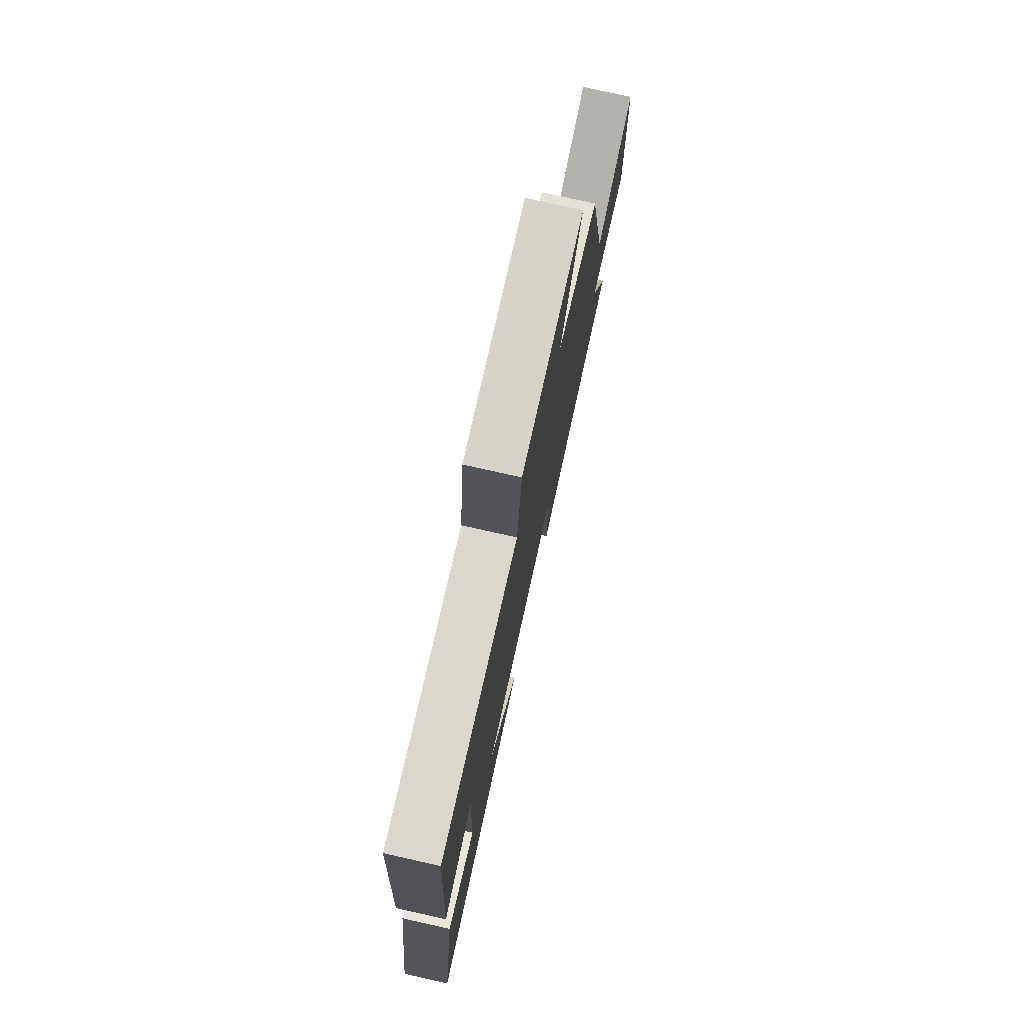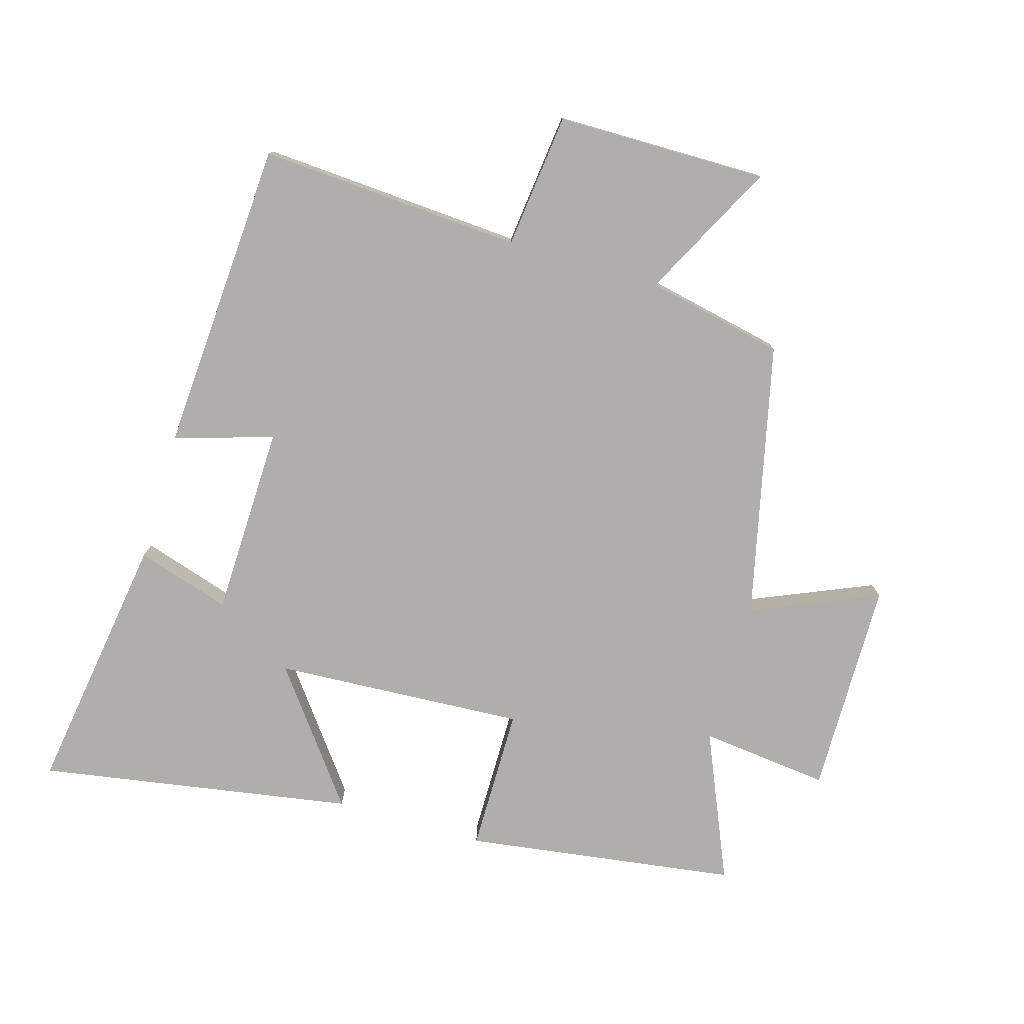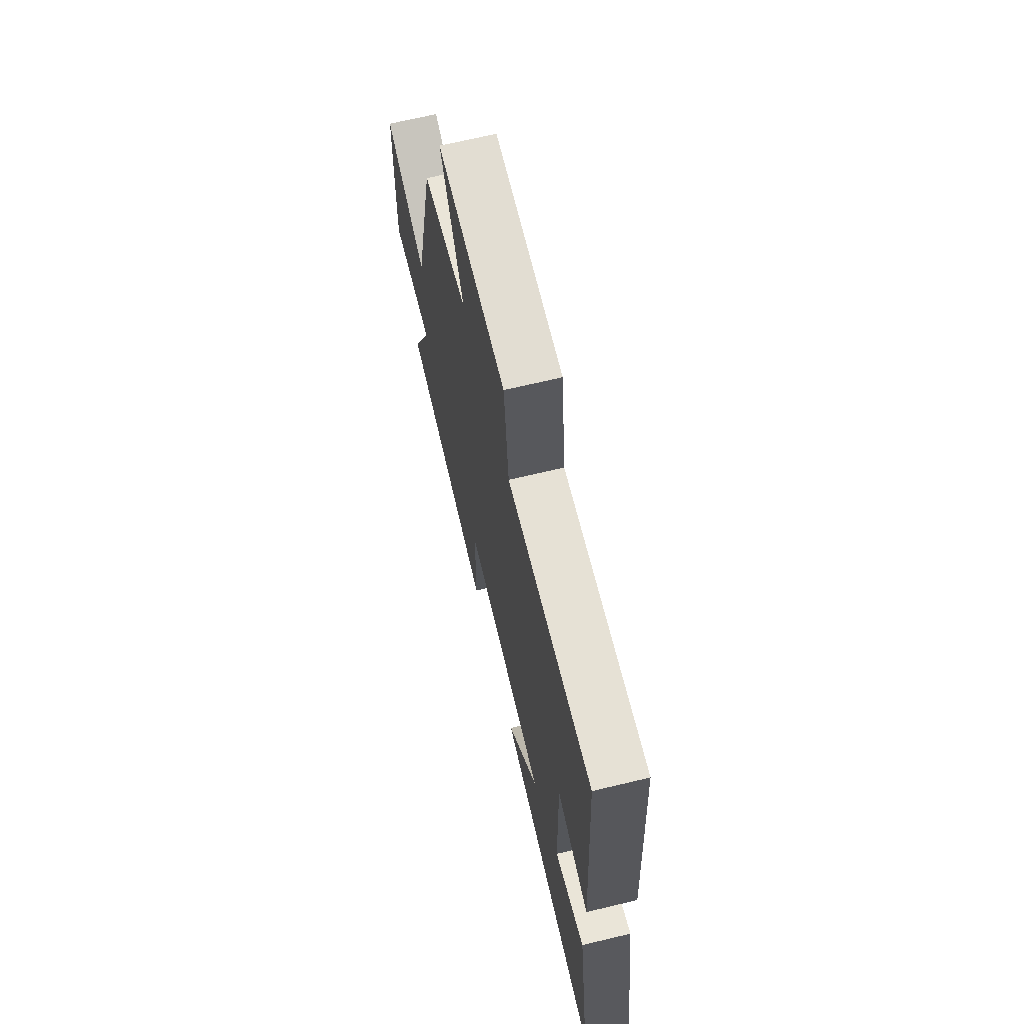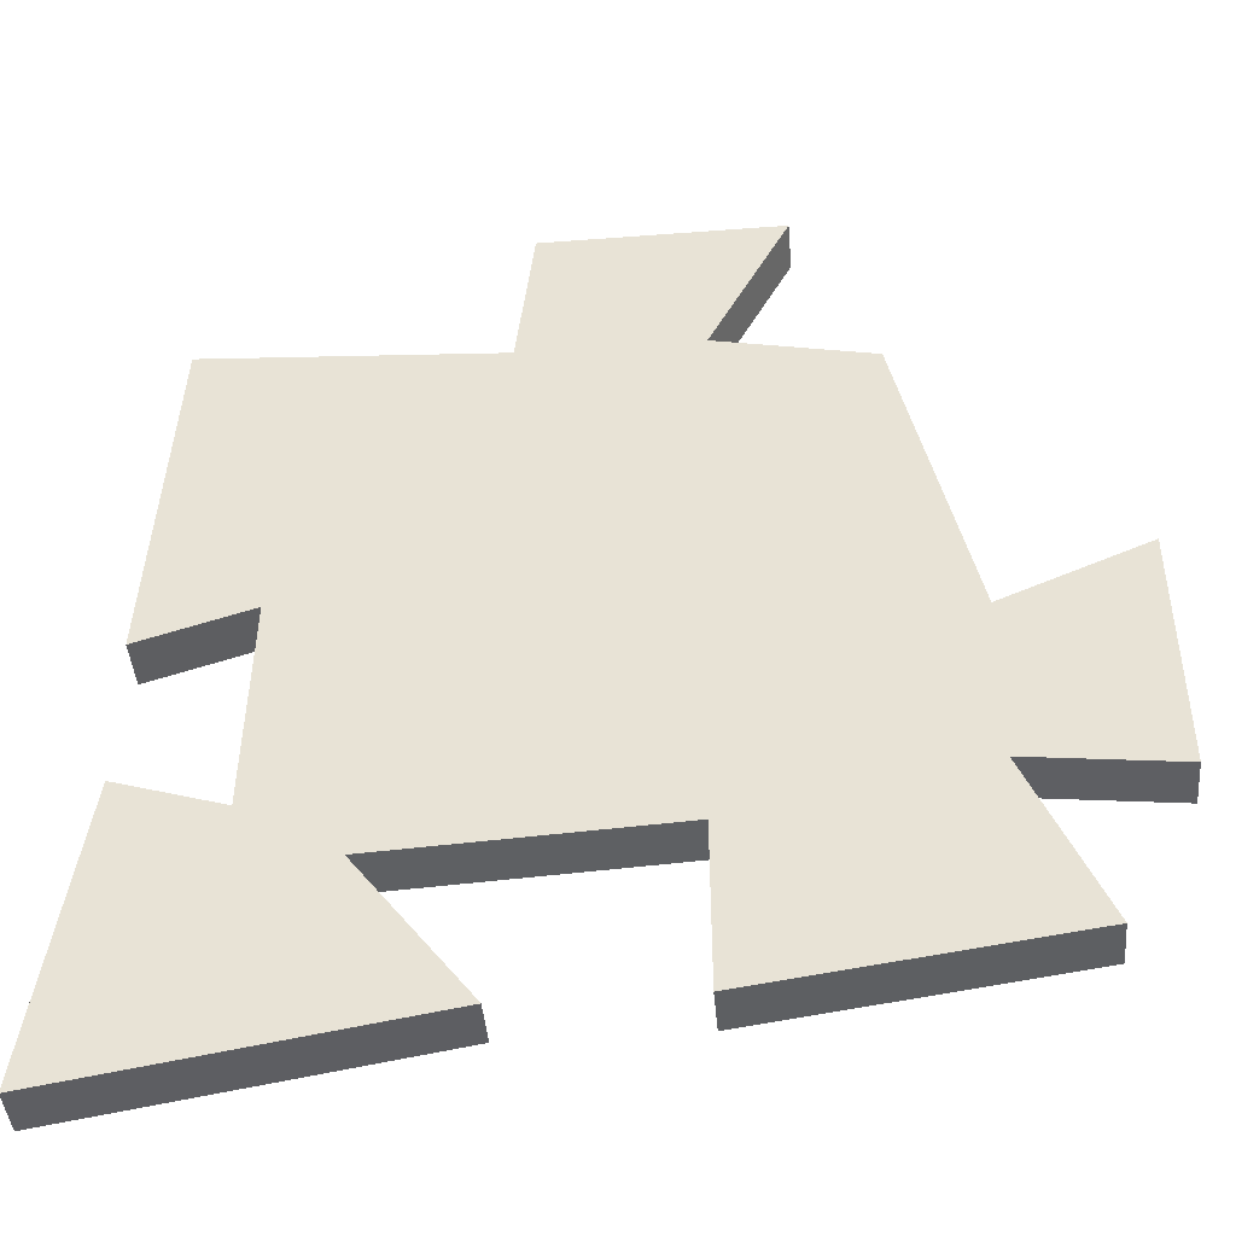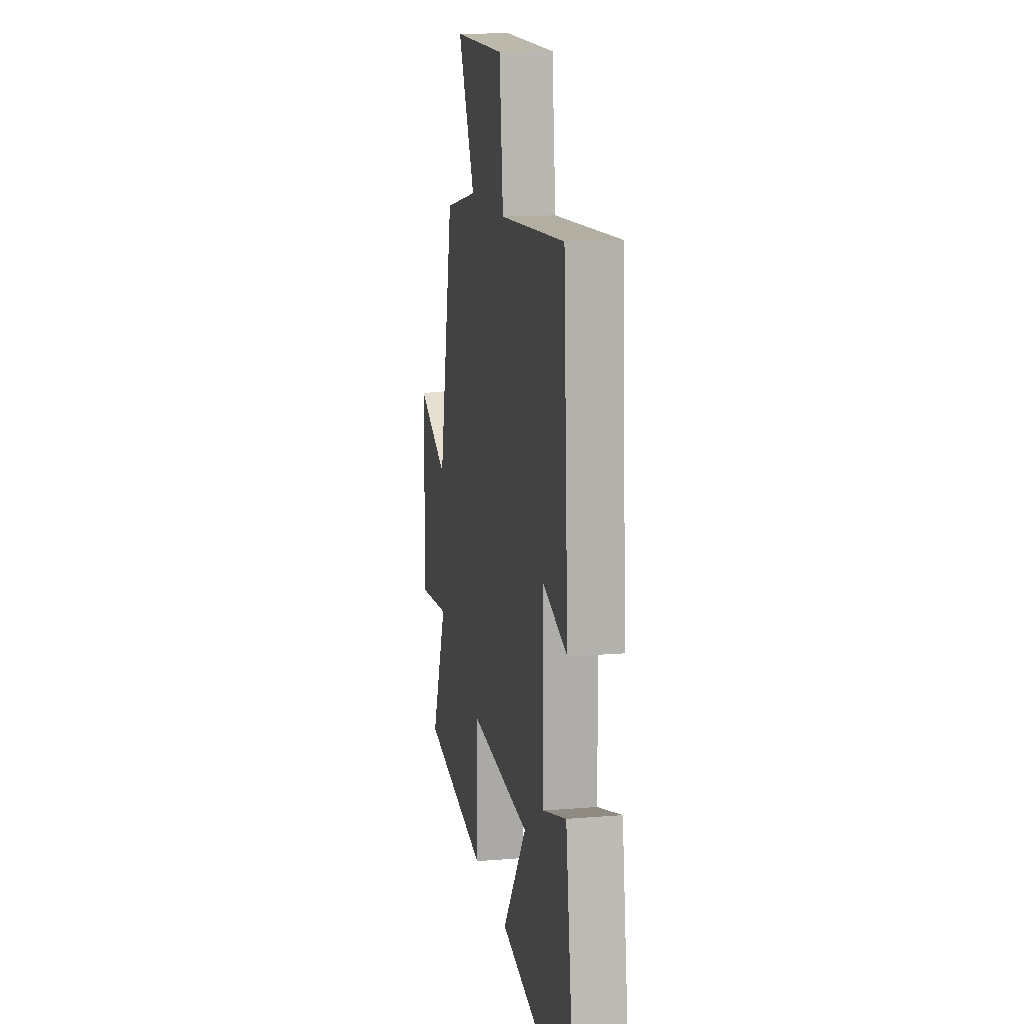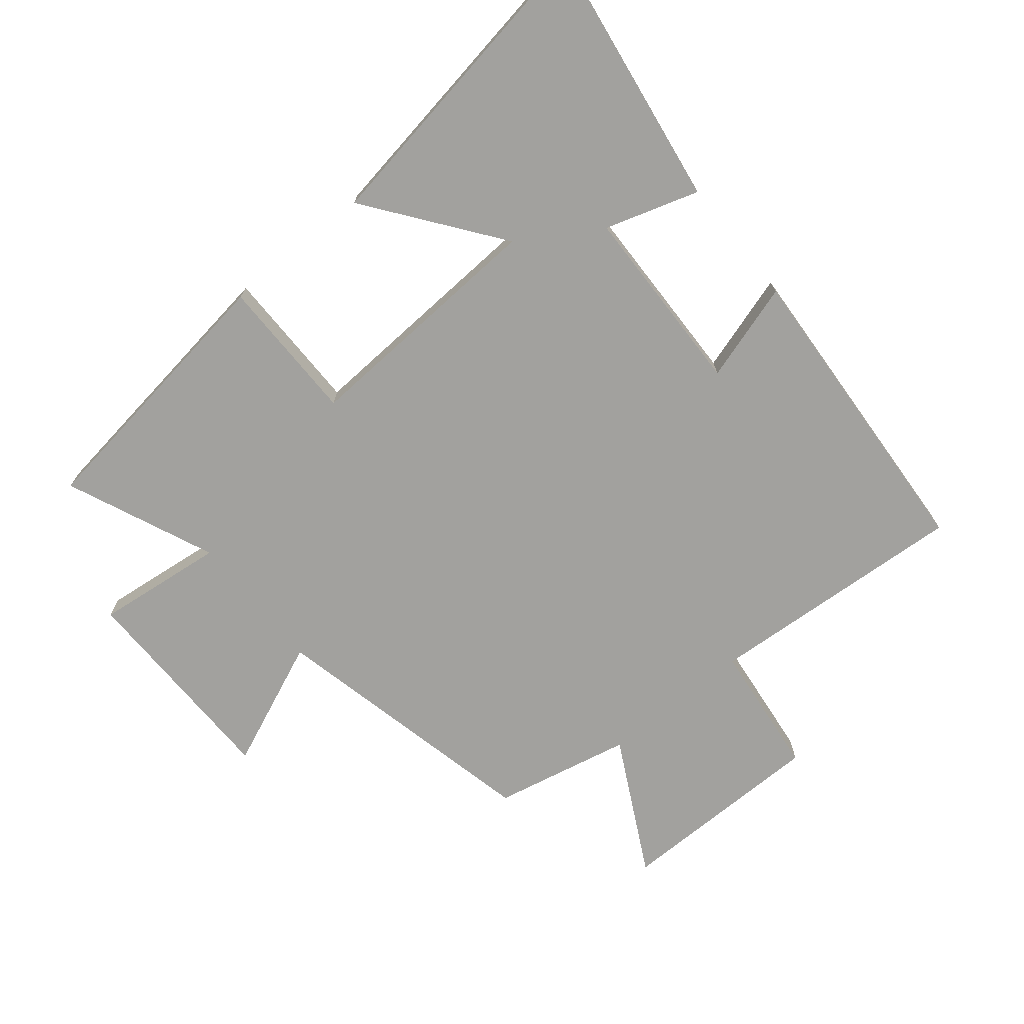
<metadata>
{"format":"obj","ext":"obj","renderer":"f3d","projection":"perspective","resolution":1024,"background":"white","views":[{"elev":76.9,"azim":-77.4,"up":"+Z"},{"elev":-77.6,"azim":-16.3,"up":"+Y"},{"elev":68.0,"azim":-103.5,"up":"+Z"},{"elev":-43.1,"azim":4.9,"up":"+Z"},{"elev":14.6,"azim":-100.1,"up":"+Z"},{"elev":-72.1,"azim":-140.8,"up":"+Y"}]}
</metadata>
<code>
v 0.402 0.07 0.454
v 0.5 0.07 0.023
v 0.699 0.07 0.108
v 0.703 0.07 -0.23
v 0.5 0.07 -0.207
v 0.6 0.07 -0.44
v 0.172 0.07 -0.5
v 0.171 0.07 -0.272
v -0.223 0.07 -0.294
v -0.068 0.07 -0.5
v -0.562 0.07 -0.582
v -0.5 0.07 -0.17
v -0.353 0.07 -0.216
v -0.345 0.07 0.084
v -0.5 0.07 0.036
v -0.47 0.07 0.527
v -0.058 0.07 0.5
v -0.034 0.07 0.711
v 0.296 0.07 0.713
v 0.186 0.07 0.5
v 0.402 0 0.454
v 0.5 0 0.023
v 0.699 0 0.108
v 0.703 0 -0.23
v 0.5 0 -0.207
v 0.6 0 -0.44
v 0.172 0 -0.5
v 0.171 0 -0.272
v -0.223 0 -0.294
v -0.068 0 -0.5
v -0.562 0 -0.582
v -0.5 0 -0.17
v -0.353 0 -0.216
v -0.345 0 0.084
v -0.5 0 0.036
v -0.47 0 0.527
v -0.058 0 0.5
v -0.034 0 0.711
v 0.296 0 0.713
v 0.186 0 0.5
f 17 18 19 20
f 17 20 1 2
f 14 15 16 17
f 13 14 17 2
f 10 11 12 13
f 9 10 13
f 8 9 13 2
f 5 6 7 8
f 5 8 2 3
f 3 4 5
f 40 39 38 37
f 22 21 40 37
f 37 36 35 34
f 22 37 34 33
f 33 32 31 30
f 33 30 29
f 22 33 29 28
f 28 27 26 25
f 23 22 28 25
f 25 24 23
f 1 21 22 2
f 2 22 23 3
f 3 23 24 4
f 4 24 25 5
f 5 25 26 6
f 6 26 27 7
f 7 27 28 8
f 8 28 29 9
f 9 29 30 10
f 10 30 31 11
f 11 31 32 12
f 12 32 33 13
f 13 33 34 14
f 14 34 35 15
f 15 35 36 16
f 16 36 37 17
f 17 37 38 18
f 18 38 39 19
f 19 39 40 20
f 20 40 21 1

</code>
